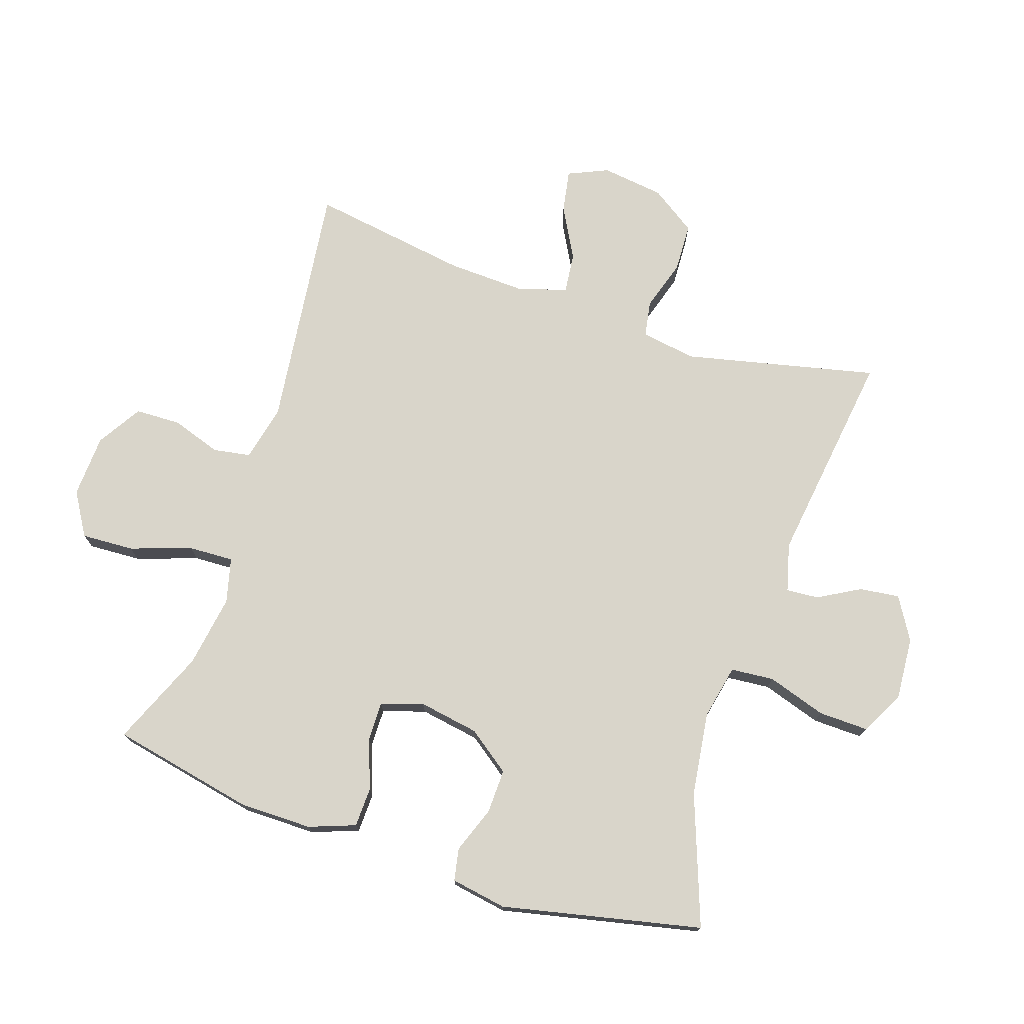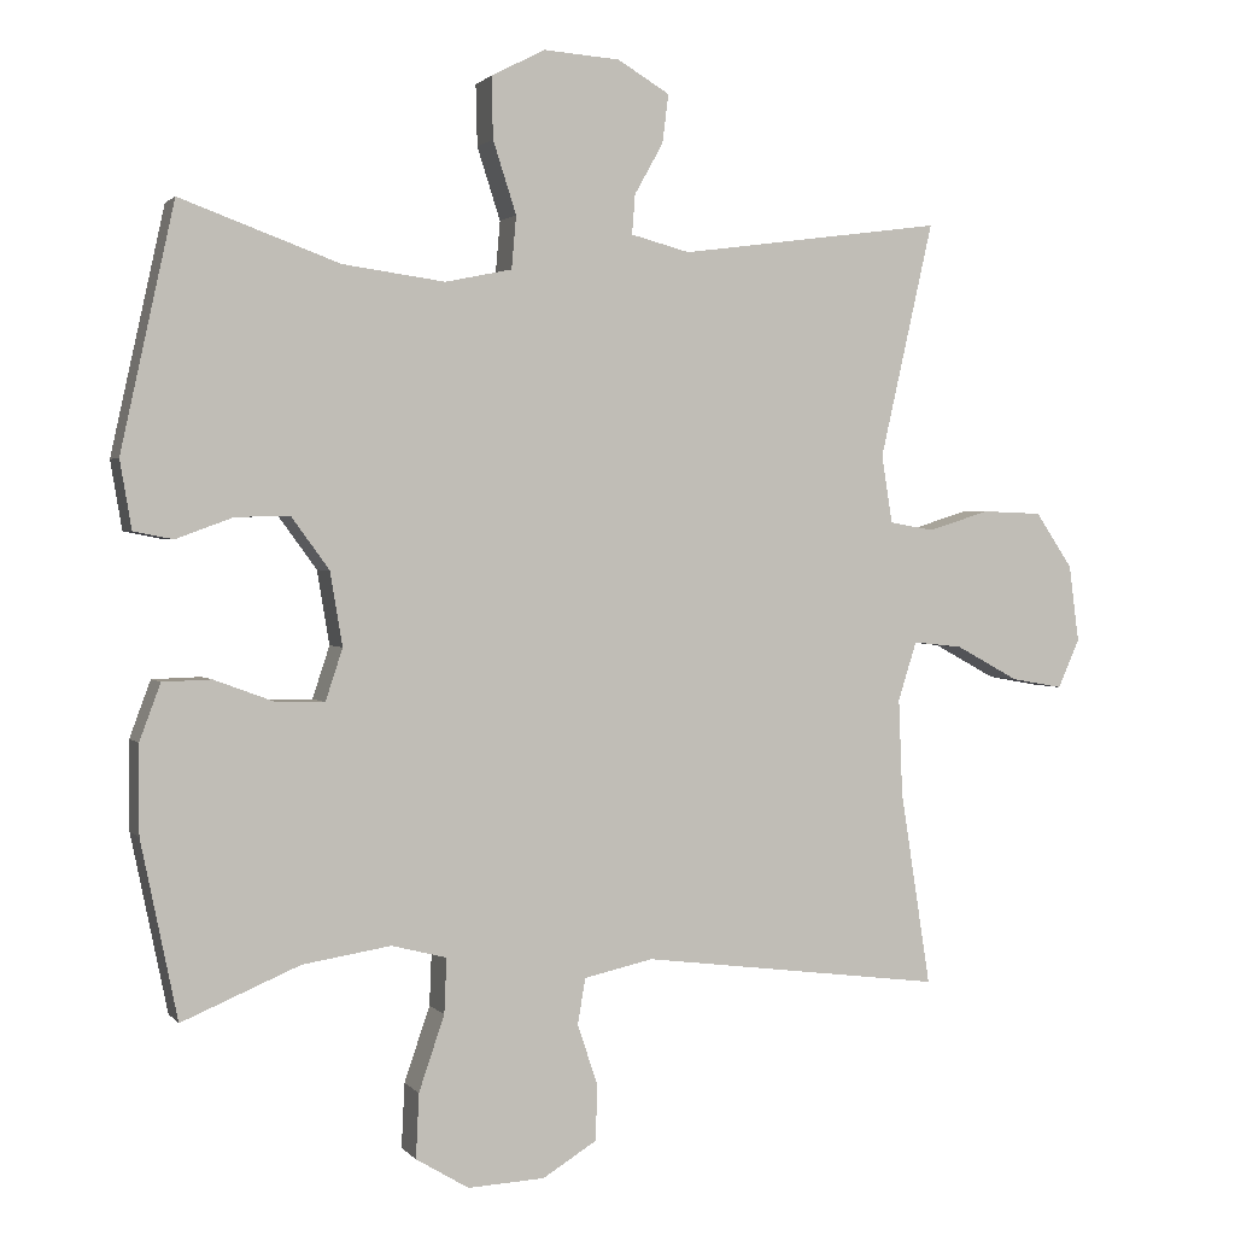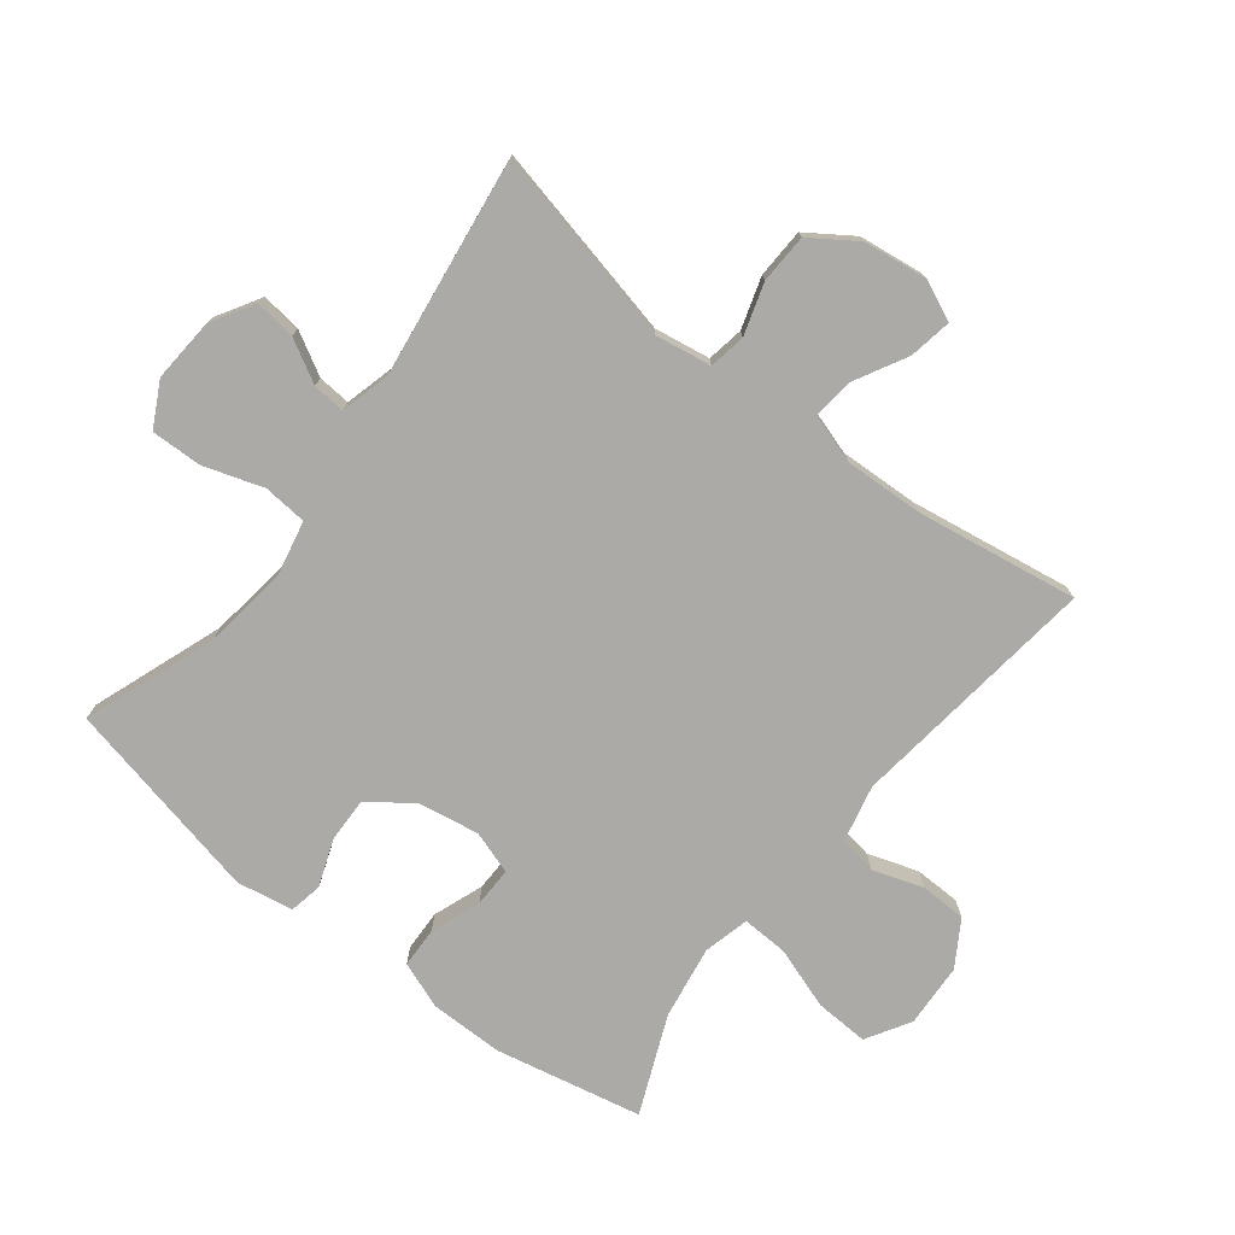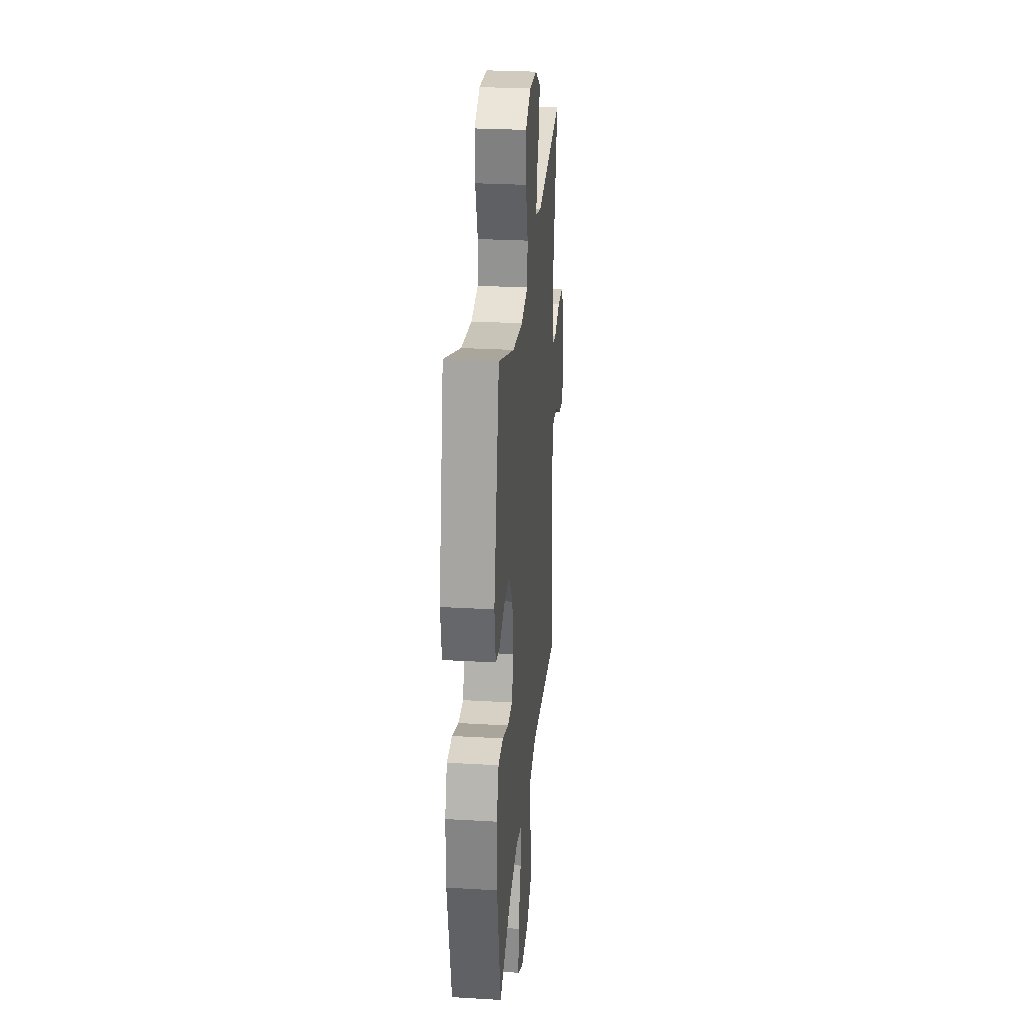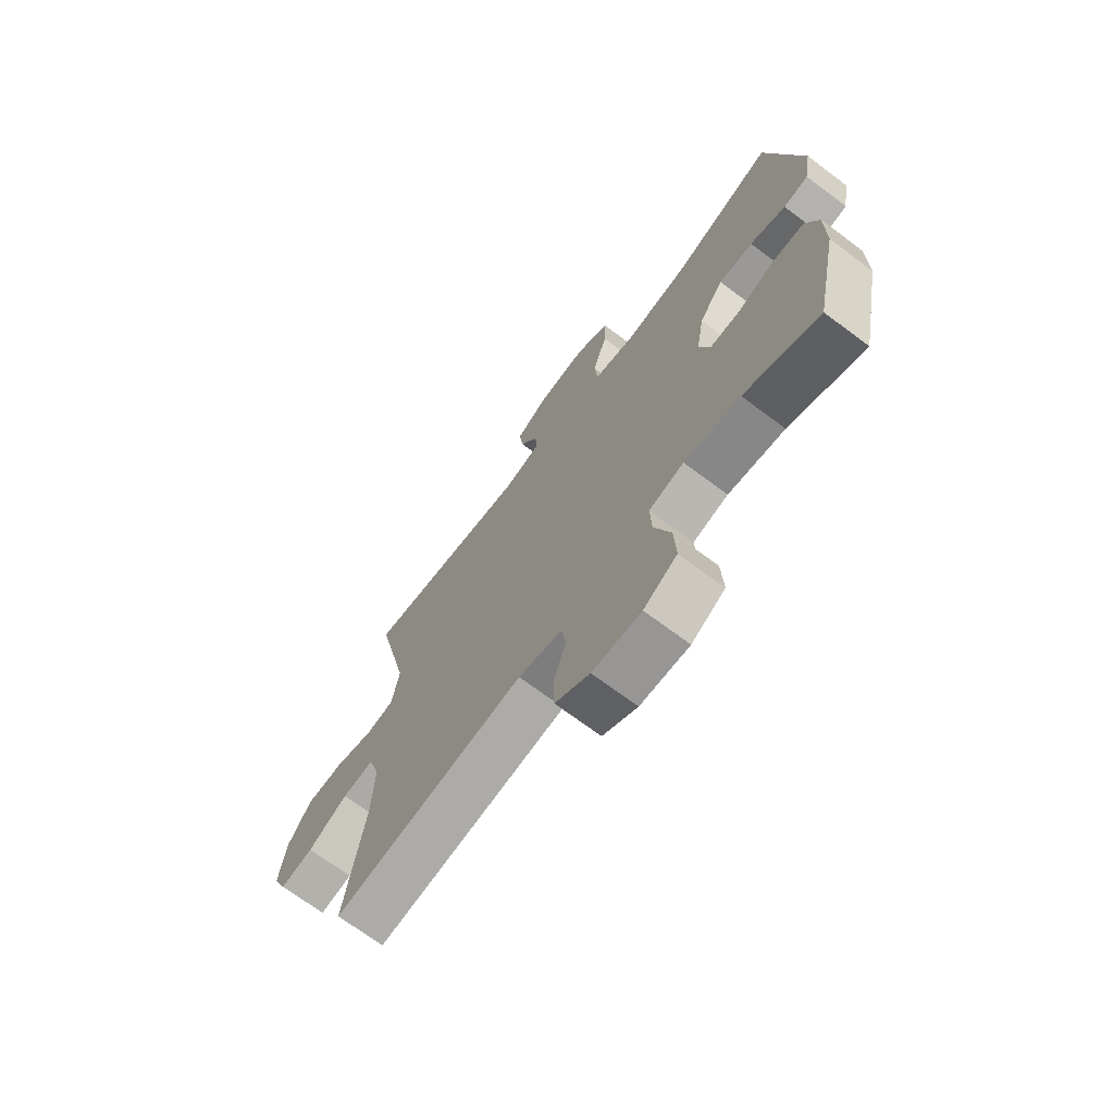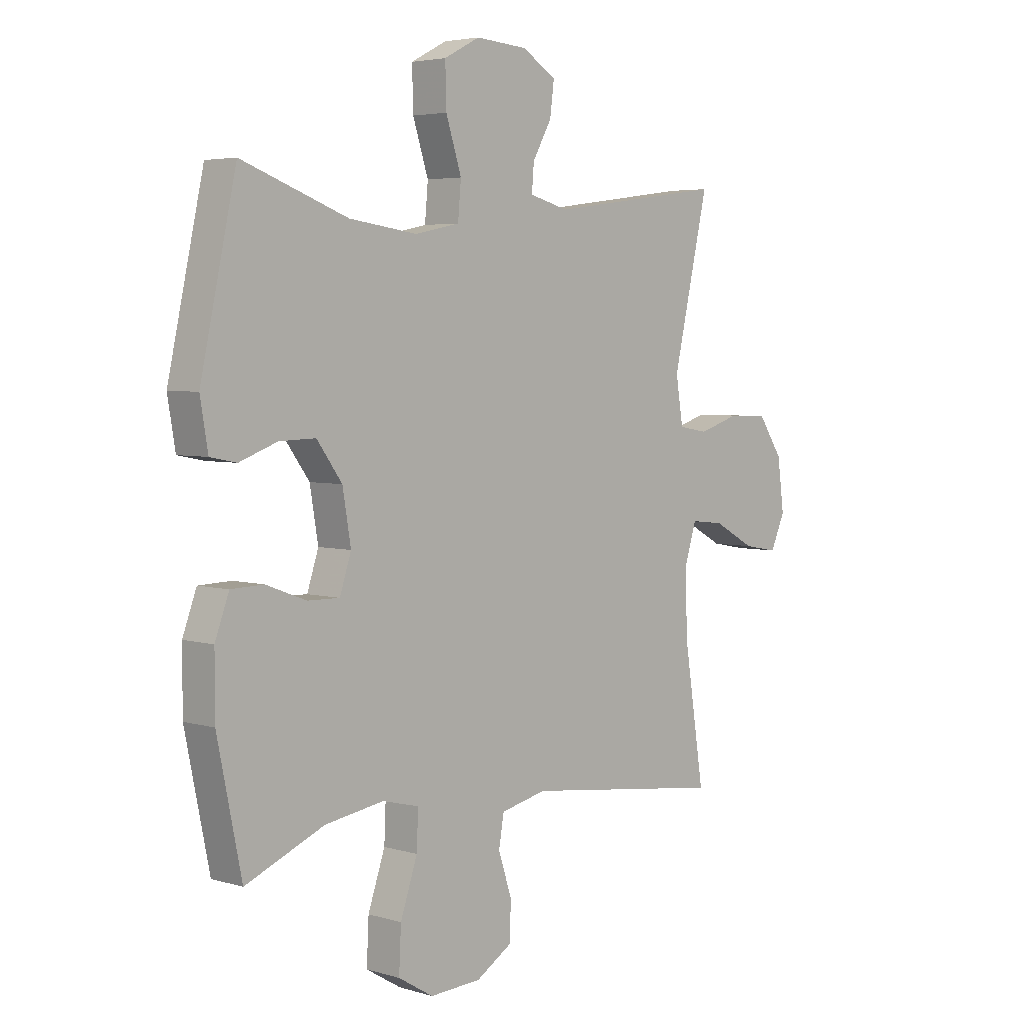
<metadata>
{"format":"obj","ext":"obj","renderer":"f3d","projection":"perspective","resolution":1024,"background":"white","views":[{"elev":74.5,"azim":-71.6,"up":"+Y"},{"elev":1.6,"azim":-19.1,"up":"+Z"},{"elev":-75.8,"azim":52.2,"up":"+Y"},{"elev":27.7,"azim":-84.9,"up":"+Z"},{"elev":-70.4,"azim":-126.8,"up":"+Z"},{"elev":4.3,"azim":-46.4,"up":"+Z"}]}
</metadata>
<code>
v -0.5 0.07 0.5
v -0.295 0.07 0.425
v -0.163 0.07 0.407
v -0.077 0.07 0.425
v -0.071 0.07 0.493
v -0.101 0.07 0.586
v -0.103 0.07 0.665
v -0.034 0.07 0.701
v 0.065 0.07 0.694
v 0.132 0.07 0.654
v 0.124 0.07 0.591
v 0.087 0.07 0.525
v 0.083 0.07 0.474
v 0.159 0.07 0.454
v 0.5 0.07 0.5
v 0.431 0.07 0.196
v 0.445 0.07 0.109
v 0.502 0.07 0.099
v 0.582 0.07 0.124
v 0.659 0.07 0.121
v 0.707 0.07 0.05
v 0.72 0.07 -0.049
v 0.692 0.07 -0.112
v 0.625 0.07 -0.1
v 0.544 0.07 -0.056
v 0.48 0.07 -0.049
v 0.456 0.07 -0.125
v 0.461 0.07 -0.249
v 0.5 0.07 -0.5
v 0.109 0.07 -0.451
v 0.02 0.07 -0.471
v 0.01 0.07 -0.53
v 0.036 0.07 -0.608
v 0.034 0.07 -0.68
v -0.036 0.07 -0.723
v -0.135 0.07 -0.728
v -0.203 0.07 -0.687
v -0.199 0.07 -0.604
v -0.166 0.07 -0.507
v -0.163 0.07 -0.436
v -0.234 0.07 -0.418
v -0.348 0.07 -0.436
v -0.5 0.07 -0.5
v -0.547 0.07 -0.272
v -0.547 0.07 -0.158
v -0.52 0.07 -0.085
v -0.457 0.07 -0.083
v -0.379 0.07 -0.112
v -0.317 0.07 -0.113
v -0.295 0.07 -0.046
v -0.311 0.07 0.049
v -0.36 0.07 0.116
v -0.43 0.07 0.114
v -0.503 0.07 0.087
v -0.554 0.07 0.097
v -0.569 0.07 0.185
v -0.5 0 0.5
v -0.295 0 0.425
v -0.163 0 0.407
v -0.077 0 0.425
v -0.071 0 0.493
v -0.101 0 0.586
v -0.103 0 0.665
v -0.034 0 0.701
v 0.065 0 0.694
v 0.132 0 0.654
v 0.124 0 0.591
v 0.087 0 0.525
v 0.083 0 0.474
v 0.159 0 0.454
v 0.5 0 0.5
v 0.431 0 0.196
v 0.445 0 0.109
v 0.502 0 0.099
v 0.582 0 0.124
v 0.659 0 0.121
v 0.707 0 0.05
v 0.72 0 -0.049
v 0.692 0 -0.112
v 0.625 0 -0.1
v 0.544 0 -0.056
v 0.48 0 -0.049
v 0.456 0 -0.125
v 0.461 0 -0.249
v 0.5 0 -0.5
v 0.109 0 -0.451
v 0.02 0 -0.471
v 0.01 0 -0.53
v 0.036 0 -0.608
v 0.034 0 -0.68
v -0.036 0 -0.723
v -0.135 0 -0.728
v -0.203 0 -0.687
v -0.199 0 -0.604
v -0.166 0 -0.507
v -0.163 0 -0.436
v -0.234 0 -0.418
v -0.348 0 -0.436
v -0.5 0 -0.5
v -0.547 0 -0.272
v -0.547 0 -0.158
v -0.52 0 -0.085
v -0.457 0 -0.083
v -0.379 0 -0.112
v -0.317 0 -0.113
v -0.295 0 -0.046
v -0.311 0 0.049
v -0.36 0 0.116
v -0.43 0 0.114
v -0.503 0 0.087
v -0.554 0 0.097
v -0.569 0 0.185
f 56 1 2
f 55 56 2
f 54 55 2
f 53 54 2
f 52 53 2 3
f 51 52 3 4
f 50 51 4
f 49 50 4
f 46 47 48
f 45 46 48
f 44 45 48
f 43 44 48
f 42 43 48
f 41 42 48 49
f 40 41 49 4
f 37 38 39
f 36 37 39
f 35 36 39
f 34 35 39
f 33 34 39
f 32 33 39
f 39 40 4
f 32 39 4
f 31 32 4
f 28 29 30
f 31 4 5
f 30 31 5
f 28 30 5
f 27 28 5
f 23 24 25
f 22 23 25
f 21 22 25
f 20 21 25
f 19 20 25
f 18 19 25
f 17 18 25 26
f 14 15 16
f 13 14 16 17
f 10 11 12
f 9 10 12
f 8 9 12
f 7 8 12
f 6 7 12
f 5 6 12
f 5 12 13
f 17 26 27
f 13 17 27
f 5 13 27
f 58 57 112
f 58 112 111
f 58 111 110
f 58 110 109
f 59 58 109 108
f 60 59 108 107
f 60 107 106
f 60 106 105
f 104 103 102
f 104 102 101
f 104 101 100
f 104 100 99
f 104 99 98
f 105 104 98 97
f 60 105 97 96
f 95 94 93
f 95 93 92
f 95 92 91
f 95 91 90
f 95 90 89
f 95 89 88
f 60 96 95
f 60 95 88
f 60 88 87
f 86 85 84
f 61 60 87
f 61 87 86
f 61 86 84
f 61 84 83
f 81 80 79
f 81 79 78
f 81 78 77
f 81 77 76
f 81 76 75
f 81 75 74
f 82 81 74 73
f 72 71 70
f 73 72 70 69
f 68 67 66
f 68 66 65
f 68 65 64
f 68 64 63
f 68 63 62
f 68 62 61
f 69 68 61
f 83 82 73
f 83 73 69
f 83 69 61
f 1 57 58 2
f 2 58 59 3
f 3 59 60 4
f 4 60 61 5
f 5 61 62 6
f 6 62 63 7
f 7 63 64 8
f 8 64 65 9
f 9 65 66 10
f 10 66 67 11
f 11 67 68 12
f 12 68 69 13
f 13 69 70 14
f 14 70 71 15
f 15 71 72 16
f 16 72 73 17
f 17 73 74 18
f 18 74 75 19
f 19 75 76 20
f 20 76 77 21
f 21 77 78 22
f 22 78 79 23
f 23 79 80 24
f 24 80 81 25
f 25 81 82 26
f 26 82 83 27
f 27 83 84 28
f 28 84 85 29
f 29 85 86 30
f 30 86 87 31
f 31 87 88 32
f 32 88 89 33
f 33 89 90 34
f 34 90 91 35
f 35 91 92 36
f 36 92 93 37
f 37 93 94 38
f 38 94 95 39
f 39 95 96 40
f 40 96 97 41
f 41 97 98 42
f 42 98 99 43
f 43 99 100 44
f 44 100 101 45
f 45 101 102 46
f 46 102 103 47
f 47 103 104 48
f 48 104 105 49
f 49 105 106 50
f 50 106 107 51
f 51 107 108 52
f 52 108 109 53
f 53 109 110 54
f 54 110 111 55
f 55 111 112 56
f 56 112 57 1

</code>
